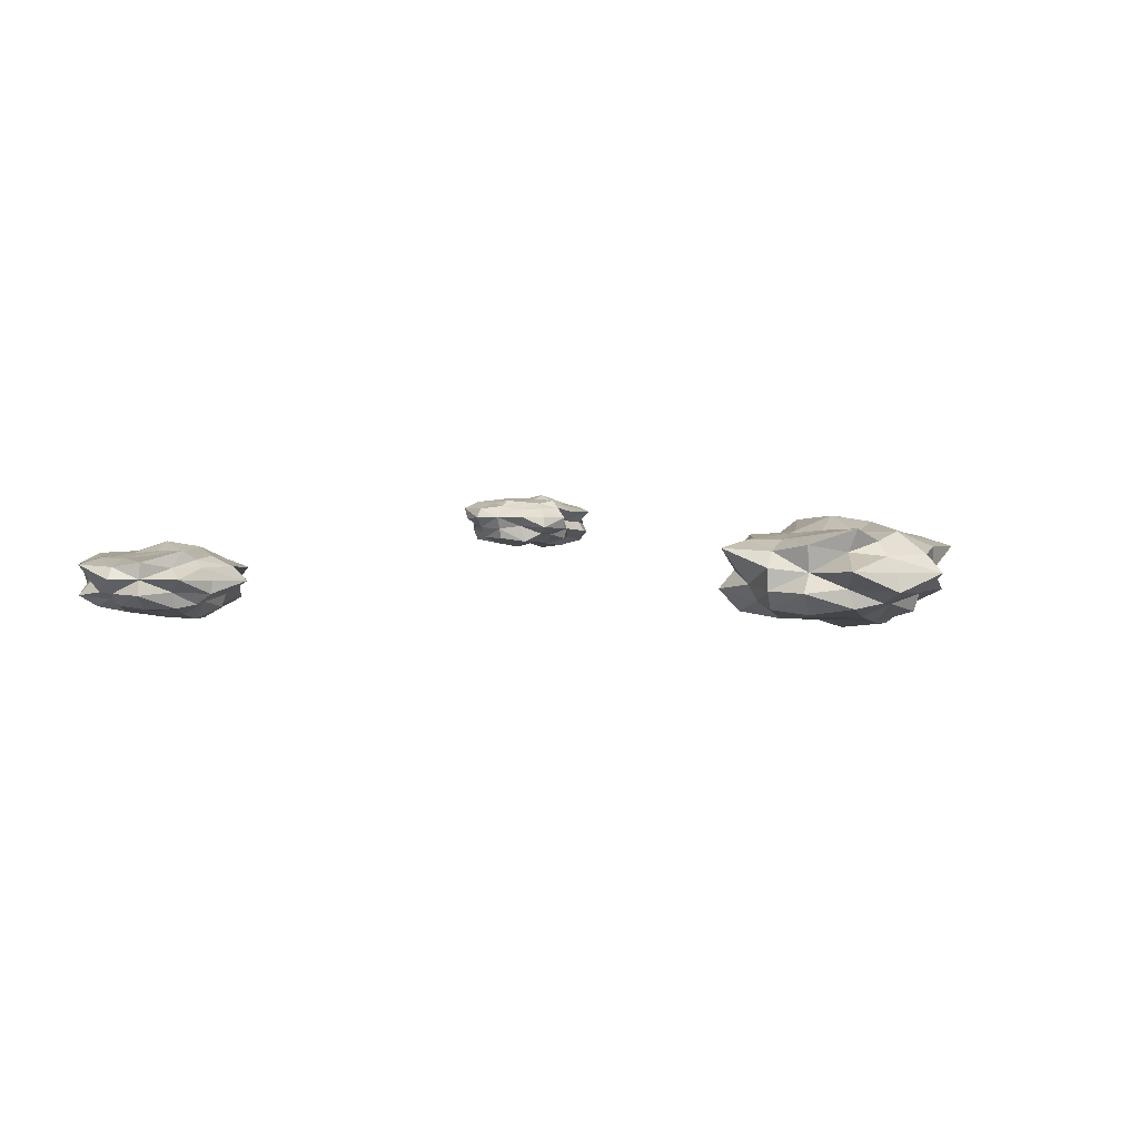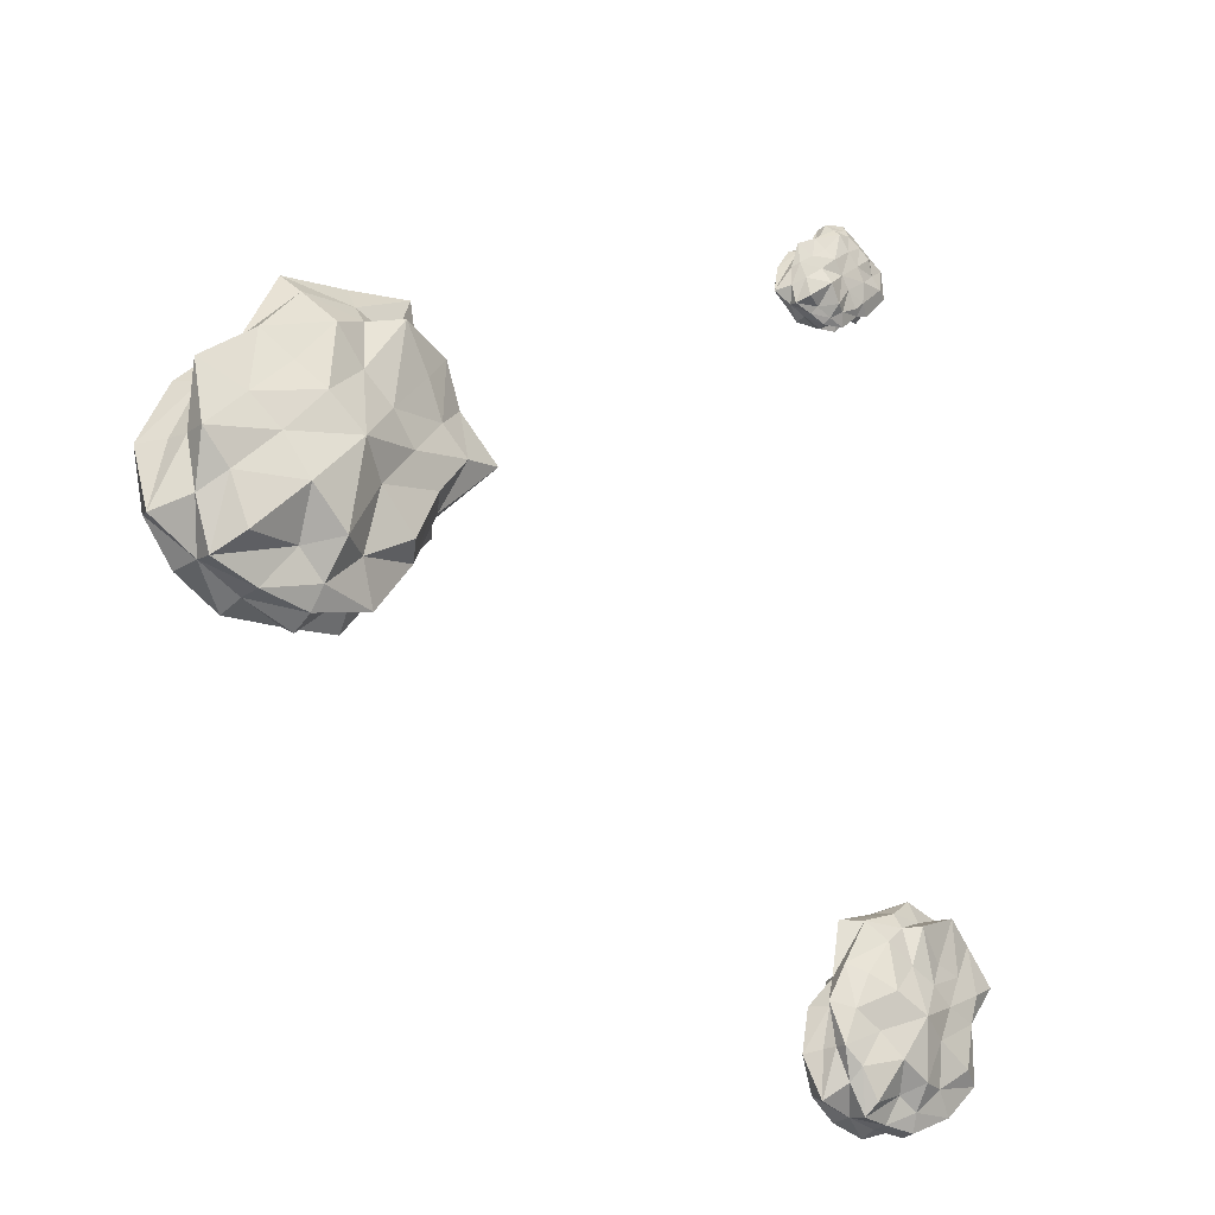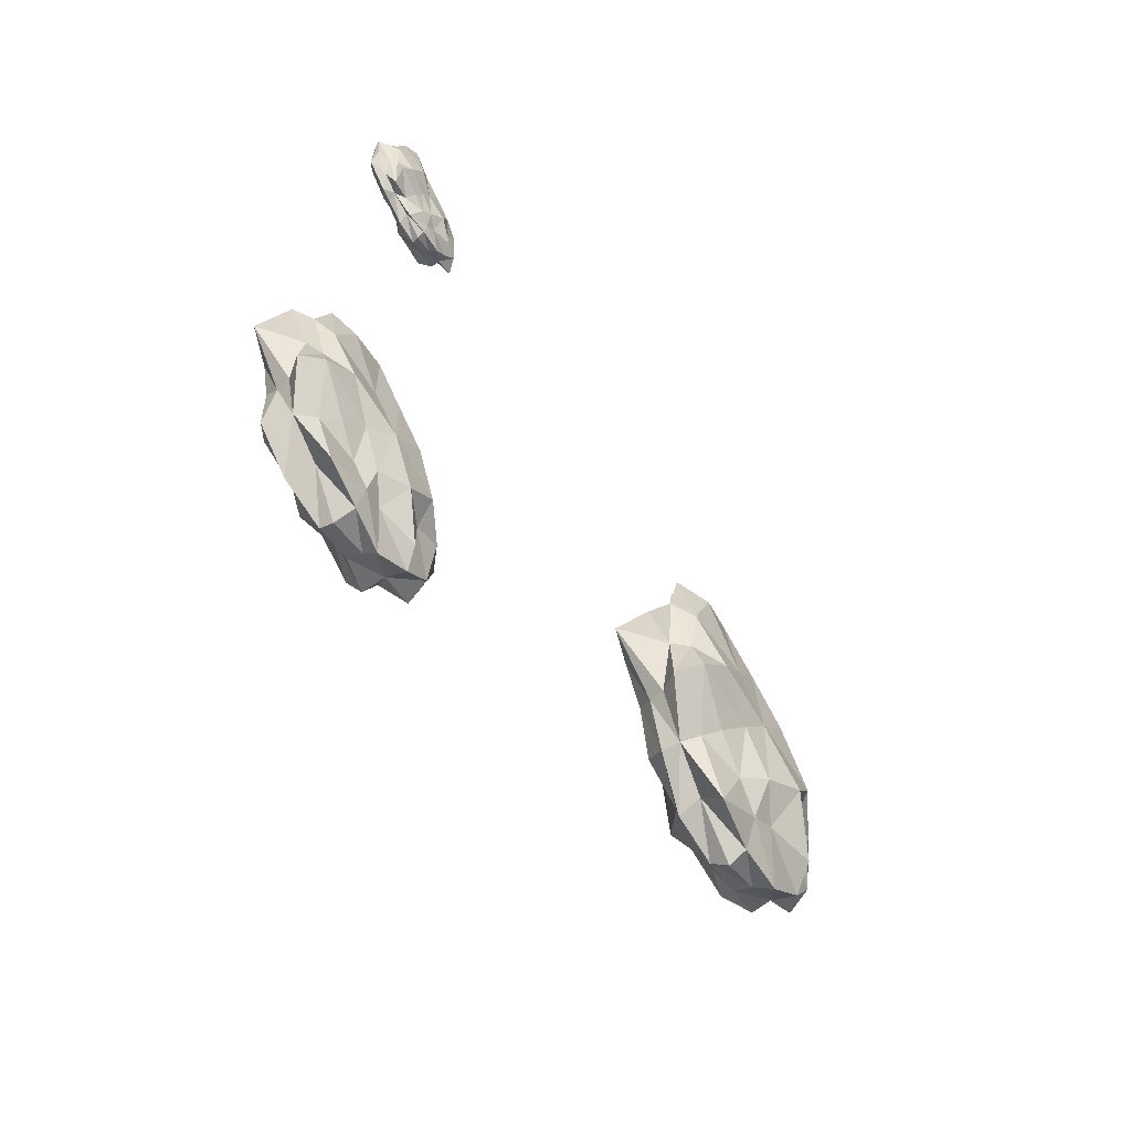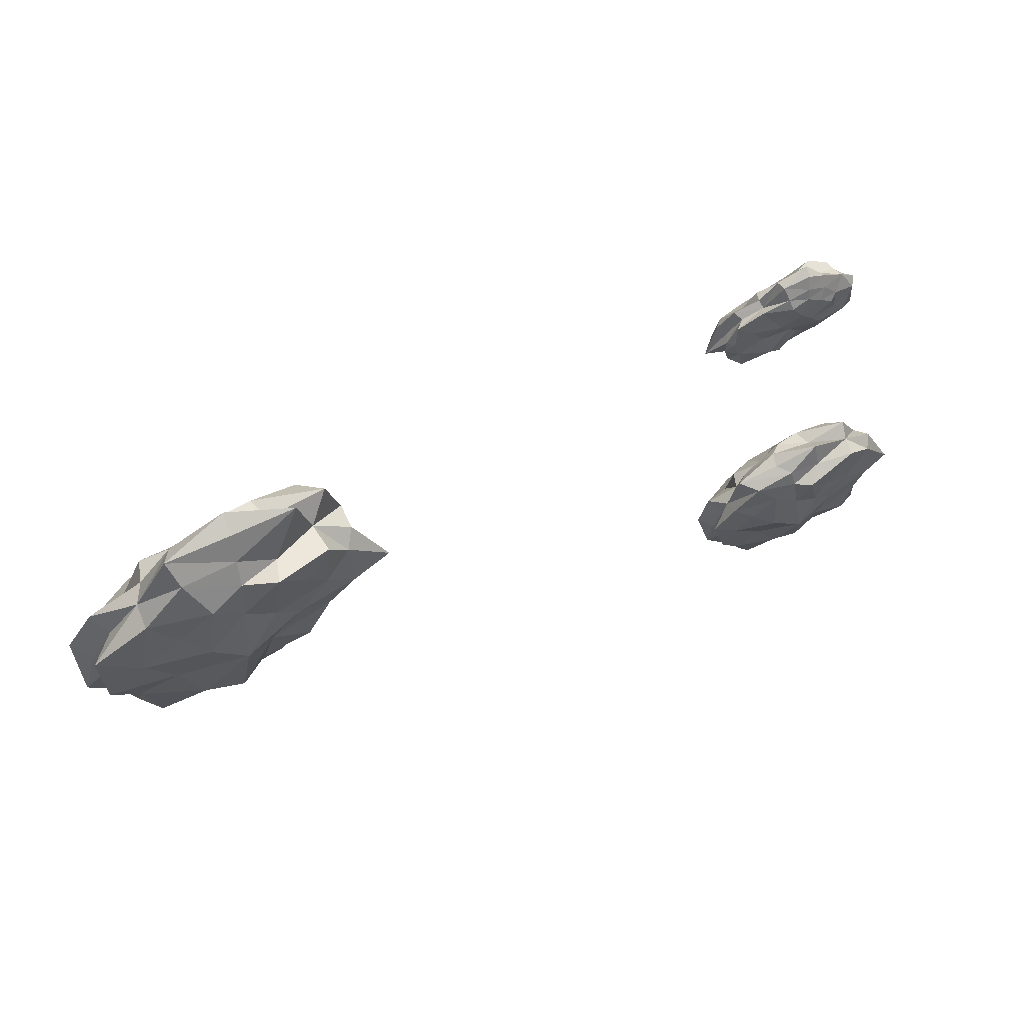
<metadata>
{"format":"obj","ext":"obj","renderer":"f3d","projection":"perspective","resolution":1024,"background":"white","views":[{"elev":-1.0,"azim":-29.2,"up":"+Y"},{"elev":-17.3,"azim":139.7,"up":"+Z"},{"elev":-56.8,"azim":-60.2,"up":"+Z"},{"elev":70.5,"azim":157.8,"up":"+Z"}]}
</metadata>
<code>
g default
v -11.25 42.46 14.7
v -9.82 42.34 16.94
v -11.47 43.65 14.7
v -9.758 43.54 16.73
v -8.598 43.46 12.7
v -6.819 43.54 14.71
v -8.606 42.41 12.95
v -6.751 42.2 14.58
v -10.05 43.55 13.47
v -6.759 42.91 14.71
v -7.263 42.12 13.32
v -8.546 42.91 12.35
v -8.221 42.21 15.94
v -9.886 42.27 13.69
v -11.24 42.16 16.26
v -9.987 42.97 17.49
v -10.81 43.67 15.94
v -12.03 42.97 14.87
v -8.357 43.5 15.76
v -7.124 43.82 13.2
v -11.53 42.97 16.49
v -9.136 43.7 14.7
v -6.83 42.91 12.99
v -9.136 42.05 14.7
v -8.203 42.91 15.93
v -10.51 42.97 13.43
v -11.81 42.59 15.64
v -10.61 42.64 16.71
v -10.59 43.3 16.69
v -11.9 43.32 15.79
v -10.34 43.8 14.71
v -9.501 43.77 15.88
v -7.949 43.68 14.71
v -8.768 43.85 13.26
v -7.67 43.24 12.71
v -6.598 43.24 13.71
v -6.355 42.43 13.65
v -7.513 42.54 12.5
v -8.794 42.14 13.57
v -7.713 41.98 14.71
v -9.553 42.06 16.05
v -10.6 42.02 14.71
v -8.837 42.58 17.08
v -7.119 42.55 15.62
v -6.945 43.3 15.7
v -9.023 43.38 16.87
v -9.591 42.7 12.57
v -10.98 42.62 13.35
v -10.93 43.31 13.42
v -9.506 43.27 12.55
v -11.34 42.53 16.32
v -10.7 42.97 17.07
v -11.09 43.44 16.11
v -12.11 42.97 15.88
v -9.966 43.81 15.32
v -8.685 43.75 15.31
v -8.185 44.04 14
v -9.538 43.65 14.16
v -6.767 43.28 12.94
v -5.9 42.91 13.37
v -6.917 42.53 13.06
v -7.618 42.91 12.66
v -8.164 41.89 13.98
v -8.651 42 15.36
v -10.04 41.86 15.37
v -9.528 42.11 14.17
v -8.145 42.6 16.04
v -7.322 42.91 15.53
v -8 43.26 16.24
v -8.94 42.97 17.25
v -10.08 42.68 13.43
v -11.3 42.97 13.99
v -10.32 43.34 13.28
v -9.543 42.91 12.95
v -11.47 42.21 15.36
v -10.44 42.02 16.73
v -10.02 42.55 17.6
v -9.863 43.31 17.08
v -10.32 43.61 16.35
v -11.05 43.59 15.24
v -11.95 43.4 14.48
v -11.5 42.7 14.7
v -9.081 43.67 16.59
v -7.582 43.52 15.24
v -7.007 43.69 14.02
v -7.895 43.45 13.01
v -9.237 43.57 13.1
v -10.42 43.64 13.81
v -6.612 43.23 14.52
v -6.469 42.54 14.71
v -7.28 42.24 14.1
v -8.18 42.35 13.21
v -8.594 42.57 12.51
v -8.448 43.24 12.43
v -7.642 42.32 15.22
v -9.085 42.34 16.41
v -11.15 42.18 14.03
v -9.188 42.31 13.29
v -17.19 39.86 -14.93
v -13.57 39.58 -12.26
v -17.74 41.93 -14.79
v -13.52 41.83 -12.47
v -14.07 41.77 -19.93
v -9.901 41.99 -17.63
v -14.13 39.72 -19.46
v -10.06 39.56 -17.56
v -16.69 42.27 -18.03
v -9.799 40.84 -17.66
v -11.58 39.4 -19.72
v -14.23 40.84 -20.85
v -11.37 39.48 -14.61
v -15.91 39.73 -17.5
v -16.23 39.34 -12.48
v -12.89 40.79 -11.8
v -15.35 42.05 -13.79
v -18.33 40.79 -14.57
v -11.3 42.03 -14.6
v -11.46 42.2 -19.76
v -16.76 40.79 -11.7
v -13.78 42.86 -16.17
v -11.25 40.75 -20.24
v -13.86 38.96 -16.2
v -10.41 40.83 -14.75
v -17.28 40.7 -18.4
v -17.7 40.1 -12.98
v -14.98 40.18 -11.97
v -14.97 41.39 -12.01
v -17.84 41.43 -12.64
v -15.83 42.19 -15.52
v -13.64 42.23 -14.08
v -11.68 42.2 -16.9
v -13.99 42.52 -18.81
v -12.68 41.36 -20.5
v -10.46 41.63 -19.01
v -9.997 39.93 -19.42
v -12.55 40.17 -20.96
v -13.96 39.48 -18.28
v -11.44 38.92 -17.04
v -13.69 39.1 -13.82
v -16.17 39.22 -15.32
v -11.57 40.16 -13.14
v -9.817 40 -15.87
v -9.463 41.57 -15.84
v -11.65 41.53 -12.33
v -15.96 39.92 -19.93
v -18.29 40.05 -16.56
v -17.48 41.4 -16.5
v -16.08 41.66 -19.97
v -16.93 39.99 -11.38
v -14.97 40.79 -11.03
v -16.72 41.64 -11.64
v -18.14 40.79 -12.35
v -14.79 42.3 -14.74
v -12.34 42.59 -15.26
v -12.58 42.61 -18
v -15.05 42.36 -16.99
v -11.19 41.71 -20.34
v -9.686 40.84 -19.73
v -11.16 39.92 -20.39
v -12.63 40.75 -20.62
v -12.69 38.98 -17.98
v -12.54 38.86 -15.36
v -14.88 39.26 -14.6
v -14.93 39.44 -16.88
v -11.16 40.23 -14.48
v -10.22 40.84 -15.87
v -10.49 41.51 -14.19
v -10.89 40.79 -12.3
v -16.56 40.18 -18.05
v -17.66 40.79 -16.53
v -17.6 41.74 -18.57
v -15.68 40.76 -19.3
v -17.15 39.53 -13.75
v -14.68 39.37 -12.21
v -13 40.11 -11.8
v -13.47 41.41 -11.82
v -14.28 42.27 -12.35
v -16.67 41.92 -14.16
v -19.02 41.57 -14.3
v -17.78 40.2 -14.78
v -12.47 42.06 -13.16
v -10.57 41.99 -16.08
v -10.7 42.14 -18.4
v -13.13 41.77 -19.31
v -15.19 42.05 -18.92
v -17.28 42.01 -16.05
v -9.95 41.43 -17.61
v -9.3 40.16 -17.86
v -11.29 39.59 -18.04
v -13.22 39.81 -19.3
v -14.21 40.02 -20.54
v -14.21 41.42 -20.72
v -10.98 39.58 -16.21
v -12.73 39.75 -13.54
v -17.44 39.49 -16.06
v -14.78 39.9 -18.49
v 10.48 39.77 2.017
v 14.64 39.63 6.855
v 9.948 42.82 2.092
v 14.72 42.69 6.351
v 16.34 43.02 -4.136
v 21.76 43.24 0.4448
v 16.26 40.02 -3.623
v 21.51 39.74 0.4808
v 12.54 43.2 -1.679
v 21.92 41.34 0.4225
v 20.03 39.25 -3.15
v 16.57 41.57 -5.655
v 18.44 39.25 4.308
v 13.08 39.82 -1.131
v 11.04 39.05 5.71
v 14.43 41.11 8.227
v 11.95 42.98 4.814
v 9.127 41.34 2.206
v 18.01 43.15 3.865
v 19.94 43.62 -3.062
v 10.99 41.11 5.76
v 15.5 44.13 1.318
v 20.68 41.57 -3.793
v 15.5 38.82 1.318
v 19.14 41.34 5.02
v 11.95 41.34 -2.283
v 9.465 40.22 4.447
v 12.69 40.33 6.57
v 12.96 42.12 6.279
v 9.875 42.17 4.228
v 12.64 43.16 1.716
v 15.05 43.21 4.238
v 18.71 43.62 0.871
v 16.1 44.07 -2.55
v 18.7 42.45 -4.637
v 21.41 42.44 -1.748
v 22.22 40.36 -2.18
v 19.04 40.6 -5.262
v 15.99 39.06 -1.87
v 19.35 38.62 0.7818
v 14.98 38.96 4.66
v 12.03 38.88 1.802
v 17.03 40.19 6.878
v 21.3 40.38 3.019
v 21.8 42.62 3.176
v 17.1 42.07 7.09
v 13.77 40.31 -4.906
v 9.763 40.39 -0.3612
v 10.8 42.13 -0.03828
v 13.87 42.54 -4.558
v 9.985 40.08 6.75
v 11.5 41.11 8.609
v 10.75 42.45 5.995
v 9.399 41.34 4.515
v 13.75 43.3 3.042
v 16.95 43.81 2.791
v 17.8 44.21 -0.9496
v 14.2 43.32 0.006501
v 20.81 42.56 -3.914
v 22.78 41.57 -2.532
v 20.87 40.34 -3.974
v 18.82 41.57 -4.795
v 17.85 38.41 -0.9996
v 17.06 38.68 2.903
v 13.58 38.94 3.207
v 14.24 39.18 0.03782
v 18.69 40.28 4.555
v 20.72 41.34 2.873
v 19.15 42.51 5.029
v 17.42 41.11 7.955
v 12.45 40.55 -1.771
v 10.57 41.34 -0.1377
v 11.95 42.26 -2.285
v 14.11 41.57 -3.653
v 10.17 39.32 3.654
v 13.1 39.33 6.572
v 14.39 40.12 8.502
v 14.59 41.91 7.21
v 13.22 43.26 6.689
v 11.15 42.81 3.234
v 8.146 42.35 2.343
v 9.898 40.58 2.099
v 16.29 43.22 5.781
v 19.9 43.2 2.163
v 20.57 43.27 -0.9081
v 17.46 43.02 -2.965
v 14.77 43.09 -2.795
v 11.3 42.9 0.5108
v 21.69 42.19 0.4557
v 22.71 40.35 0.313
v 19.89 39.87 -0.6174
v 17.51 39.86 -3.081
v 16.51 40.67 -5.209
v 16.49 42.45 -5.094
v 19.73 39.77 2.133
v 16.21 39.61 5.354
v 10.5 39.26 0.3667
v 14.82 39.94 -2.479
g cloud:clouds cloud:pCube5 cloud:polySurface1
f 75 27 1
f 1 27 82
f 15 51 75
f 75 51 27
f 51 21 27
f 27 21 54
f 27 54 82
f 82 54 18
f 15 76 51
f 51 76 28
f 76 2 28
f 28 2 77
f 28 77 52
f 52 77 16
f 51 28 21
f 21 28 52
f 52 29 21
f 21 29 53
f 16 78 52
f 52 78 29
f 78 4 29
f 29 4 79
f 29 79 53
f 53 79 17
f 18 54 81
f 81 54 30
f 54 21 30
f 30 21 53
f 30 53 80
f 80 53 17
f 81 30 3
f 3 30 80
f 80 31 3
f 3 31 88
f 17 55 80
f 80 55 31
f 55 22 31
f 31 22 58
f 31 58 88
f 88 58 9
f 17 79 55
f 55 79 32
f 79 4 32
f 32 4 83
f 32 83 56
f 56 83 19
f 55 32 22
f 22 32 56
f 56 33 22
f 22 33 57
f 19 84 56
f 56 84 33
f 84 6 33
f 33 6 85
f 33 85 57
f 57 85 20
f 9 58 87
f 87 58 34
f 58 22 34
f 34 22 57
f 34 57 86
f 86 57 20
f 87 34 5
f 5 34 86
f 86 35 5
f 5 35 94
f 20 59 86
f 86 59 35
f 59 23 35
f 35 23 62
f 35 62 94
f 94 62 12
f 20 85 59
f 59 85 36
f 85 6 36
f 36 6 89
f 36 89 60
f 60 89 10
f 59 36 23
f 23 36 60
f 60 37 23
f 23 37 61
f 10 90 60
f 60 90 37
f 90 8 37
f 37 8 91
f 37 91 61
f 61 91 11
f 12 62 93
f 93 62 38
f 62 23 38
f 38 23 61
f 38 61 92
f 92 61 11
f 93 38 7
f 7 38 92
f 92 39 7
f 7 39 98
f 11 63 92
f 92 63 39
f 63 24 39
f 39 24 66
f 39 66 98
f 98 66 14
f 11 91 63
f 63 91 40
f 91 8 40
f 40 8 95
f 40 95 64
f 64 95 13
f 63 40 24
f 24 40 64
f 64 41 24
f 24 41 65
f 13 96 64
f 64 96 41
f 96 2 41
f 41 2 76
f 41 76 65
f 65 76 15
f 14 66 97
f 97 66 42
f 66 24 42
f 42 24 65
f 42 65 75
f 75 65 15
f 97 42 1
f 1 42 75
f 96 43 2
f 2 43 77
f 13 67 96
f 96 67 43
f 67 25 43
f 43 25 70
f 43 70 77
f 77 70 16
f 13 95 67
f 67 95 44
f 95 8 44
f 44 8 90
f 44 90 68
f 68 90 10
f 67 44 25
f 25 44 68
f 68 45 25
f 25 45 69
f 10 89 68
f 68 89 45
f 89 6 45
f 45 6 84
f 45 84 69
f 69 84 19
f 16 70 78
f 78 70 46
f 70 25 46
f 46 25 69
f 46 69 83
f 83 69 19
f 78 46 4
f 4 46 83
f 98 47 7
f 7 47 93
f 14 71 98
f 98 71 47
f 71 26 47
f 47 26 74
f 47 74 93
f 93 74 12
f 14 97 71
f 71 97 48
f 97 1 48
f 48 1 82
f 48 82 72
f 72 82 18
f 71 48 26
f 26 48 72
f 72 49 26
f 26 49 73
f 18 81 72
f 72 81 49
f 81 3 49
f 49 3 88
f 49 88 73
f 73 88 9
f 12 74 94
f 94 74 50
f 74 26 50
f 50 26 73
f 50 73 87
f 87 73 9
f 94 50 5
f 5 50 87
g cloud:clouds cloud:pCube3 cloud:polySurface1
f 173 125 99
f 99 125 180
f 113 149 173
f 173 149 125
f 149 119 125
f 125 119 152
f 125 152 180
f 180 152 116
f 113 174 149
f 149 174 126
f 174 100 126
f 126 100 175
f 126 175 150
f 150 175 114
f 149 126 119
f 119 126 150
f 150 127 119
f 119 127 151
f 114 176 150
f 150 176 127
f 176 102 127
f 127 102 177
f 127 177 151
f 151 177 115
f 116 152 179
f 179 152 128
f 152 119 128
f 128 119 151
f 128 151 178
f 178 151 115
f 179 128 101
f 101 128 178
f 178 129 101
f 101 129 186
f 115 153 178
f 178 153 129
f 153 120 129
f 129 120 156
f 129 156 186
f 186 156 107
f 115 177 153
f 153 177 130
f 177 102 130
f 130 102 181
f 130 181 154
f 154 181 117
f 153 130 120
f 120 130 154
f 154 131 120
f 120 131 155
f 117 182 154
f 154 182 131
f 182 104 131
f 131 104 183
f 131 183 155
f 155 183 118
f 107 156 185
f 185 156 132
f 156 120 132
f 132 120 155
f 132 155 184
f 184 155 118
f 185 132 103
f 103 132 184
f 184 133 103
f 103 133 192
f 118 157 184
f 184 157 133
f 157 121 133
f 133 121 160
f 133 160 192
f 192 160 110
f 118 183 157
f 157 183 134
f 183 104 134
f 134 104 187
f 134 187 158
f 158 187 108
f 157 134 121
f 121 134 158
f 158 135 121
f 121 135 159
f 108 188 158
f 158 188 135
f 188 106 135
f 135 106 189
f 135 189 159
f 159 189 109
f 110 160 191
f 191 160 136
f 160 121 136
f 136 121 159
f 136 159 190
f 190 159 109
f 191 136 105
f 105 136 190
f 190 137 105
f 105 137 196
f 109 161 190
f 190 161 137
f 161 122 137
f 137 122 164
f 137 164 196
f 196 164 112
f 109 189 161
f 161 189 138
f 189 106 138
f 138 106 193
f 138 193 162
f 162 193 111
f 161 138 122
f 122 138 162
f 162 139 122
f 122 139 163
f 111 194 162
f 162 194 139
f 194 100 139
f 139 100 174
f 139 174 163
f 163 174 113
f 112 164 195
f 195 164 140
f 164 122 140
f 140 122 163
f 140 163 173
f 173 163 113
f 195 140 99
f 99 140 173
f 194 141 100
f 100 141 175
f 111 165 194
f 194 165 141
f 165 123 141
f 141 123 168
f 141 168 175
f 175 168 114
f 111 193 165
f 165 193 142
f 193 106 142
f 142 106 188
f 142 188 166
f 166 188 108
f 165 142 123
f 123 142 166
f 166 143 123
f 123 143 167
f 108 187 166
f 166 187 143
f 187 104 143
f 143 104 182
f 143 182 167
f 167 182 117
f 114 168 176
f 176 168 144
f 168 123 144
f 144 123 167
f 144 167 181
f 181 167 117
f 176 144 102
f 102 144 181
f 196 145 105
f 105 145 191
f 112 169 196
f 196 169 145
f 169 124 145
f 145 124 172
f 145 172 191
f 191 172 110
f 112 195 169
f 169 195 146
f 195 99 146
f 146 99 180
f 146 180 170
f 170 180 116
f 169 146 124
f 124 146 170
f 170 147 124
f 124 147 171
f 116 179 170
f 170 179 147
f 179 101 147
f 147 101 186
f 147 186 171
f 171 186 107
f 110 172 192
f 192 172 148
f 172 124 148
f 148 124 171
f 148 171 185
f 185 171 107
f 192 148 103
f 103 148 185
g cloud:clouds cloud:pCube4 cloud:polySurface1
f 271 223 197
f 197 223 278
f 211 247 271
f 271 247 223
f 247 217 223
f 223 217 250
f 223 250 278
f 278 250 214
f 211 272 247
f 247 272 224
f 272 198 224
f 224 198 273
f 224 273 248
f 248 273 212
f 247 224 217
f 217 224 248
f 248 225 217
f 217 225 249
f 212 274 248
f 248 274 225
f 274 200 225
f 225 200 275
f 225 275 249
f 249 275 213
f 214 250 277
f 277 250 226
f 250 217 226
f 226 217 249
f 226 249 276
f 276 249 213
f 277 226 199
f 199 226 276
f 276 227 199
f 199 227 284
f 213 251 276
f 276 251 227
f 251 218 227
f 227 218 254
f 227 254 284
f 284 254 205
f 213 275 251
f 251 275 228
f 275 200 228
f 228 200 279
f 228 279 252
f 252 279 215
f 251 228 218
f 218 228 252
f 252 229 218
f 218 229 253
f 215 280 252
f 252 280 229
f 280 202 229
f 229 202 281
f 229 281 253
f 253 281 216
f 205 254 283
f 283 254 230
f 254 218 230
f 230 218 253
f 230 253 282
f 282 253 216
f 283 230 201
f 201 230 282
f 282 231 201
f 201 231 290
f 216 255 282
f 282 255 231
f 255 219 231
f 231 219 258
f 231 258 290
f 290 258 208
f 216 281 255
f 255 281 232
f 281 202 232
f 232 202 285
f 232 285 256
f 256 285 206
f 255 232 219
f 219 232 256
f 256 233 219
f 219 233 257
f 206 286 256
f 256 286 233
f 286 204 233
f 233 204 287
f 233 287 257
f 257 287 207
f 208 258 289
f 289 258 234
f 258 219 234
f 234 219 257
f 234 257 288
f 288 257 207
f 289 234 203
f 203 234 288
f 288 235 203
f 203 235 294
f 207 259 288
f 288 259 235
f 259 220 235
f 235 220 262
f 235 262 294
f 294 262 210
f 207 287 259
f 259 287 236
f 287 204 236
f 236 204 291
f 236 291 260
f 260 291 209
f 259 236 220
f 220 236 260
f 260 237 220
f 220 237 261
f 209 292 260
f 260 292 237
f 292 198 237
f 237 198 272
f 237 272 261
f 261 272 211
f 210 262 293
f 293 262 238
f 262 220 238
f 238 220 261
f 238 261 271
f 271 261 211
f 293 238 197
f 197 238 271
f 292 239 198
f 198 239 273
f 209 263 292
f 292 263 239
f 263 221 239
f 239 221 266
f 239 266 273
f 273 266 212
f 209 291 263
f 263 291 240
f 291 204 240
f 240 204 286
f 240 286 264
f 264 286 206
f 263 240 221
f 221 240 264
f 264 241 221
f 221 241 265
f 206 285 264
f 264 285 241
f 285 202 241
f 241 202 280
f 241 280 265
f 265 280 215
f 212 266 274
f 274 266 242
f 266 221 242
f 242 221 265
f 242 265 279
f 279 265 215
f 274 242 200
f 200 242 279
f 294 243 203
f 203 243 289
f 210 267 294
f 294 267 243
f 267 222 243
f 243 222 270
f 243 270 289
f 289 270 208
f 210 293 267
f 267 293 244
f 293 197 244
f 244 197 278
f 244 278 268
f 268 278 214
f 267 244 222
f 222 244 268
f 268 245 222
f 222 245 269
f 214 277 268
f 268 277 245
f 277 199 245
f 245 199 284
f 245 284 269
f 269 284 205
f 208 270 290
f 290 270 246
f 270 222 246
f 246 222 269
f 246 269 283
f 283 269 205
f 290 246 201
f 201 246 283

</code>
